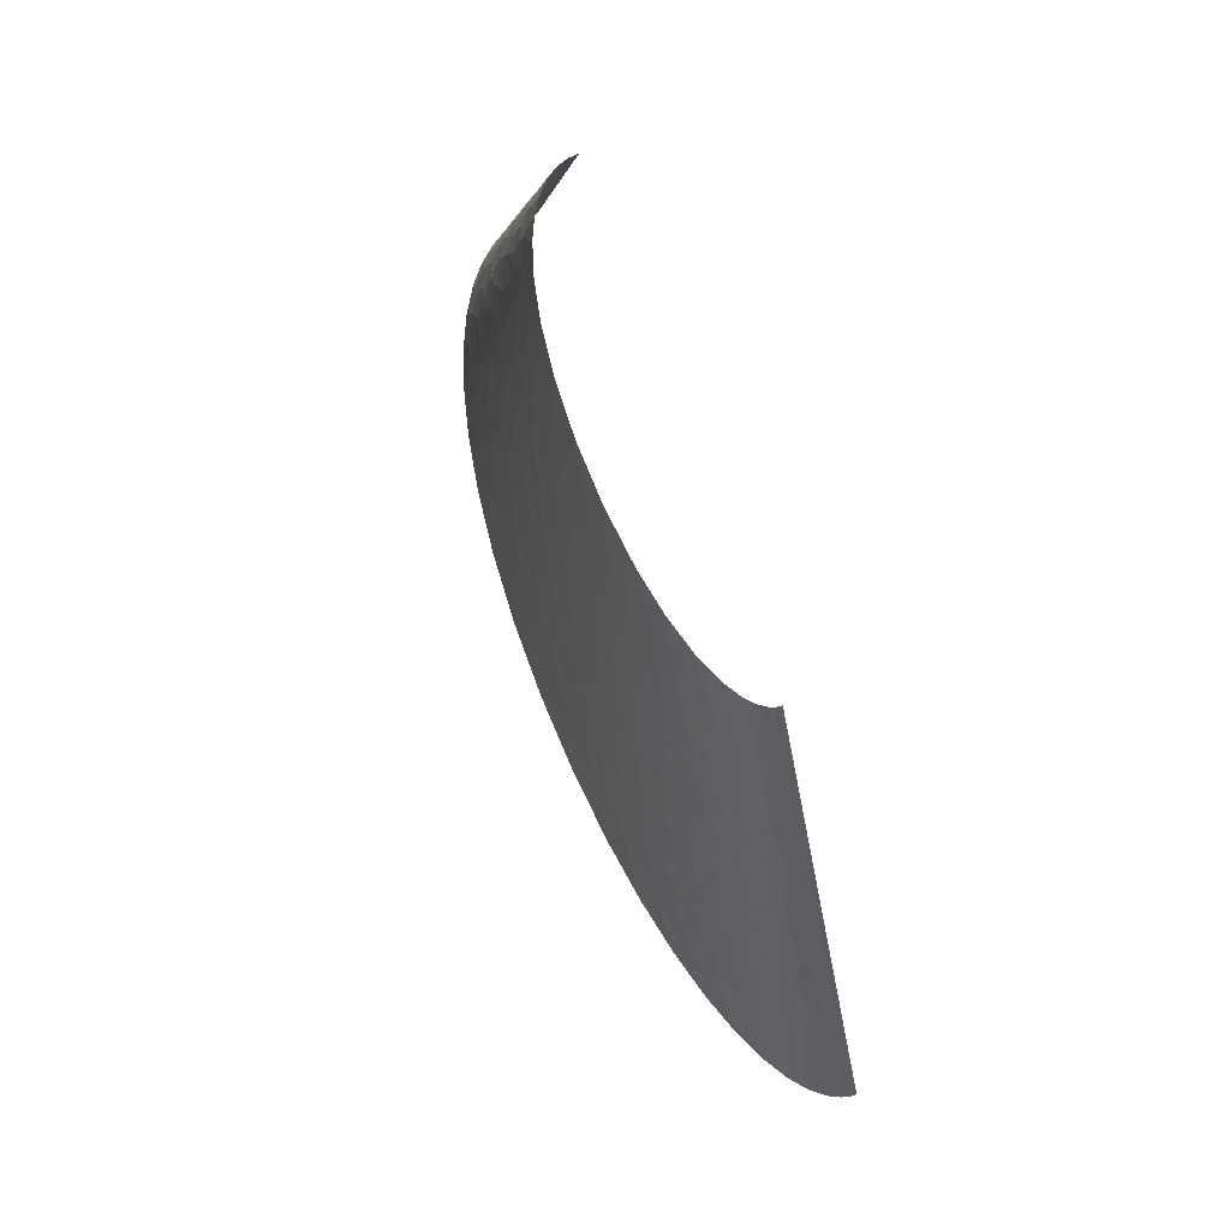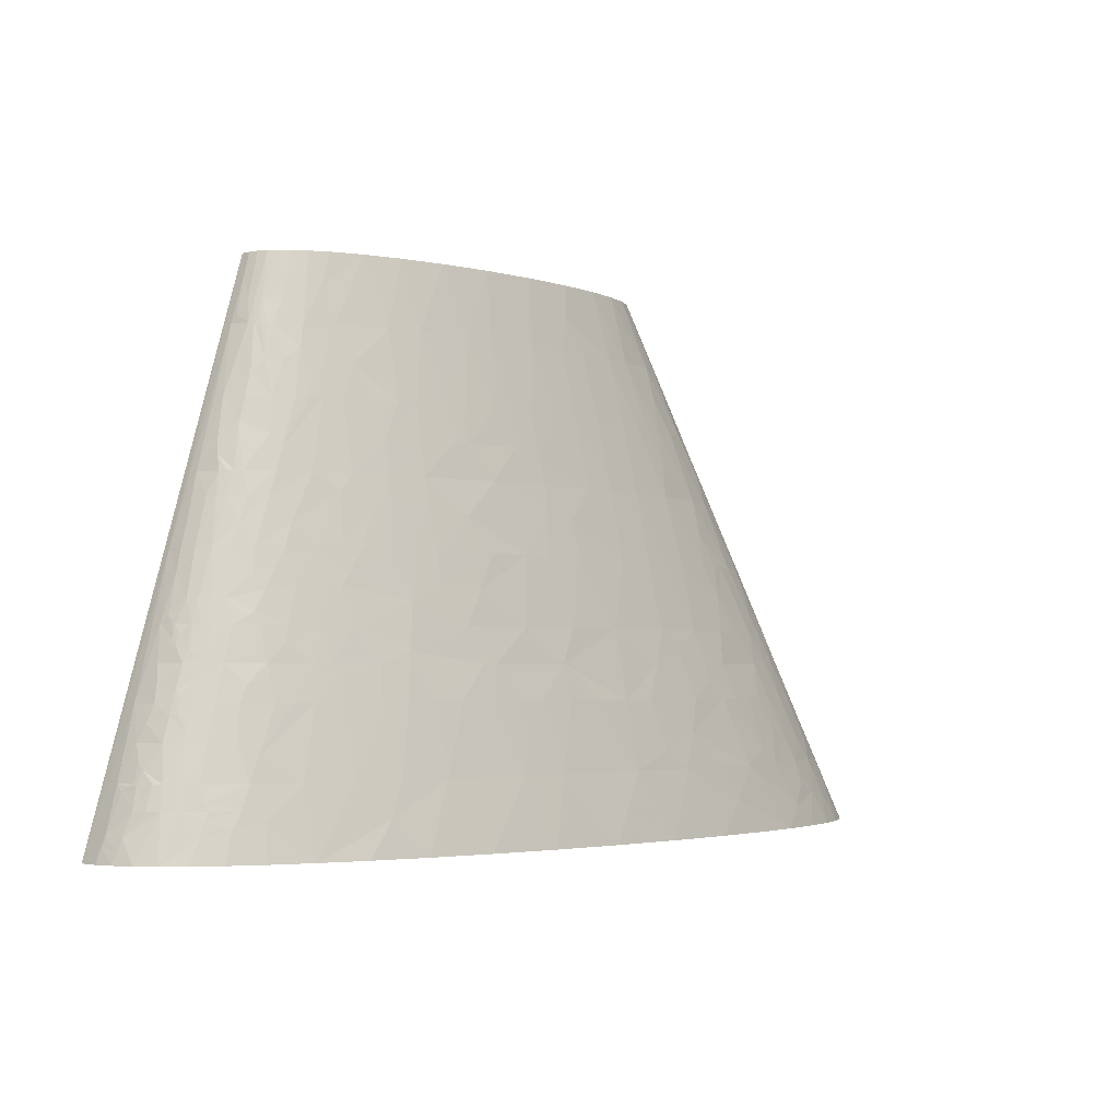
<metadata>
{"format":"obj","ext":"obj","renderer":"f3d","projection":"perspective","resolution":1024,"background":"white","views":[{"elev":79.3,"azim":70.6,"up":"+Y"},{"elev":-2.9,"azim":-41.7,"up":"+Y"}]}
</metadata>
<code>
v -215.6 113.4 42.12
v -218.4 104 42.38
v -214.4 107.1 46.06
v -217.3 141.8 24.64
v -229.1 113.4 12.96
v -220 127.6 28.17
v -207.3 141.8 41.43
v -211.4 170.2 17.75
v -212.9 122.9 41.9
v -221.1 122.9 28.87
v -223.2 113.4 30.29
v -200.2 132.3 52.23
v -210.7 119.7 45.67
v -205.6 113.4 52.99
v -195.9 104 63.47
v -201.1 85.08 64.54
v -182.5 85.08 76.02
v -178.9 113.4 71.94
v -211 94.53 53.8
v -210.7 156 29.82
v -193.3 113.4 62.92
v -208.5 154.4 34.3
v -203.1 151.3 42.89
v -208.8 160.7 30.7
v -190.6 122.9 62.4
v -185.4 141.8 61.35
v -205.8 163.9 34.05
v -199.2 170.2 40.42
v -207 172.3 27.41
v -207.7 176.5 23.09
v -198.8 189.1 32.91
v -206.5 170.2 29.54
v -195.2 146.5 52.44
v -183.4 170.2 55.57
v -189.3 170.2 50.63
v -172 127.6 72.64
v -155.6 113.4 83.09
v -157.6 132.3 78.68
v -142.1 113.4 88.23
v -125.9 141.8 88.81
v -158.4 141.8 76.48
v -159.1 151.3 74.28
v -177 170.2 60.11
v -160.3 170.2 69.9
v -144.5 156 79.75
v -141.1 170.2 78.5
v -118.1 170.2 86.49
v -99.95 198.5 87
v -111.2 198.5 83.85
v -111.7 141.8 92.95
v -92.97 170.2 93.19
v -74.96 141.8 101.3
v -110.4 132.3 94.83
v -75.48 113.4 105.5
v -54.39 113.4 109
v -134 196.9 76.42
v -115.2 226.9 77.87
v -138.3 226.9 69.09
v -154.5 195.4 67.66
v -169.7 296.2 27.06
v -171 283.6 30.96
v -167.5 283.6 35.47
v -163.4 283.6 39.88
v -156.2 321.4 34.67
v -179.2 283.6 13.76
v -49.26 151.3 104.2
v -31.73 113.4 112
v 14.88 141.8 111.9
v 2.738 170.2 107
v -169 302.5 25.12
v -158.4 264.7 49.52
v -164.8 245.8 49.65
v -144.9 264.7 58.16
v -158.6 283.6 44.2
v -169.6 264.7 39.86
v -138.7 283.6 57.54
v -166.2 315.1 23.2
v -160.5 340.3 19.49
v -131.7 245.8 68.37
v -113.9 283.6 68.54
v -157.7 226.9 59.13
v -46.78 170.2 101.7
v -44.12 189.1 99.34
v -39.02 226.9 94.5
v -57.34 226.9 91.71
v -93.58 208 87.12
v 204.6 70.9 117.4
v 165.6 56.72 123.2
v 227.7 56.72 117.1
v 162.1 113.4 114.4
v 240.6 85.08 110.4
v 191.1 113.4 111.7
v -19.25 198.5 101
v 18.41 198.5 103.9
v 10.67 226.9 99.35
v -18.59 226.9 96.93
v -94.4 269.4 77.1
v -96.39 226.9 83.4
v -71.97 255.2 84.7
v -84.45 283.6 77.46
v -55.24 283.6 83.61
v -24.07 283.6 88.09
v -24.61 302.5 85.27
v -54.51 312 79.49
v -22.39 264.7 91.03
v -54.27 255.2 88
v -63.56 255.2 86.36
v 390.2 18.91 90.86
v 427.1 28.36 75.19
v 406.4 37.81 80.66
v 370.6 0 100.8
v 412.7 0 88.18
v 318.7 56.72 101.5
v 362.4 56.72 90.37
v -123 409.6 38.12
v -127.8 397 37.78
v -109.4 397 49.19
v -131.8 397 34.44
v -131.7 415.9 28.2
v -106.3 415.9 46.89
v -120.6 415.9 38.25
v 345.4 70.9 91.92
v 368.3 85.08 81.82
v 333 113.4 85.82
v 291.5 113.4 96.03
v 313 113.4 91.08
v -95.58 373.4 59.35
v -75.44 368.7 66.25
v -86.47 397 58.39
v -101 340.3 63.19
v -110.7 340.3 59.54
v -113 378.1 51.22
v -117.5 428.6 37.29
v -111.3 453.8 35.37
v -118.3 453.8 29.47
v -99.87 453.8 42.38
v 276.6 127.6 96.31
v 298.9 141.8 88.54
v 262.3 170.2 90.91
v 251.6 113.4 103.6
v 235 156 98.55
v 216 170.2 98.92
v 204.6 141.8 105.4
v 451.1 28.36 64.11
v 436.2 56.72 62.22
v 447.3 0 74.87
v 474.5 0 61.41
v 471.2 28.36 52.45
v 475.5 42.54 42.92
v 494.8 0 48.21
v 509.2 0 35.54
v 465.8 56.72 43.77
v 477.3 56.72 33.48
v 442.1 75.63 52.02
v 444.9 94.53 41.93
v 420.9 113.4 50.34
v 377.9 146.5 61.52
v 398.6 113.4 62.22
v 395.3 151.3 51.24
v 356.9 141.8 71.35
v 382.5 170.2 51.55
v 359.5 170.2 62.52
v 368 241.1 31.73
v 368 255.2 23.4
v 343.5 283.6 30.56
v 384 226.9 24.42
v 322.3 283.6 44.35
v 365.4 226.9 40.19
v 378.1 226.9 30.44
v 206 411.2 54.22
v 216.3 425.4 47.83
v 183.1 453.8 50.97
v 193.3 397 60.43
v 218.2 397 53.99
v 318.3 326.1 29.87
v 318.5 340.3 21.94
v 299 340.3 36.95
v 335.3 312 22.12
v 419.5 75.63 64.28
v 402.7 56.72 76.99
v 392.3 75.63 75.81
v 321.4 304.9 36.99
v 276.6 340.3 48.07
v 329.5 308.4 29.61
v -197 226.9 6.14
v -131.5 453.8 0
v -262.9 0 0
v -230.9 37.81 52.34
v -248.6 0 45.33
v -236.5 0 59.15
v -222.4 37.81 60.55
v -227.3 56.72 49.61
v -237.8 37.81 44.02
v -232.2 56.72 43.61
v -221.8 56.72 55.35
v -215.4 56.72 61.07
v -140.6 56.72 98.45
v -107.4 113.4 98.6
v -127.2 113.4 93.12
v -102.7 56.72 108.6
v -137 0 108.9
v -182 226.9 39.54
v -189.6 226.9 29.05
v -193.6 189.1 40.01
v -194.6 170.2 45.59
v -187.2 189.1 46.86
v -172.4 226.9 48.81
v -26.52 56.72 120.8
v -7.561 113.4 114.4
v 22.9 113.4 116.5
v -47.61 0 126.6
v 7.687 0 132
v -179.8 189.1 53.28
v 44.53 56.72 125.7
v 49.75 113.4 117.5
v 68.96 0 134.5
v 69.12 113.4 117.8
v -175 264.7 33.6
v -179.3 264.7 27.11
v 84.71 56.72 126.2
v 132.7 113.4 116.3
v 97.78 113.4 117.6
v 134.4 0 133.7
v 201.3 0 129.4
v 266.7 0 121.6
v -85.71 340.3 68.03
v -135.5 415.9 23.37
v -124 453.8 23
v -128.2 453.8 15.94
v -141.2 397 23.46
v -138.5 397 27.28
v -138.4 415.9 18.26
v -135.3 397 30.94
v 157.5 170.2 105.6
v 176.5 226.9 94.35
v 126.7 226.9 98.92
v 210.3 226.9 89.65
v 230.9 226.9 86.1
v -43.78 397 68.65
v -28.21 453.8 62.69
v -59.95 453.8 56.7
v -16.66 397 72.41
v 10.39 453.8 66.43
v -25.46 340.3 79.65
v -1.355 340.3 82.06
v -41.56 340.3 77.43
v 145 283.6 88.31
v 137 340.3 79.75
v 116.2 340.3 81.67
v 172.1 283.6 85.19
v 165.7 340.3 76.17
v 485.7 56.72 22.96
v 518.6 0 23.55
v 27.42 397 75.42
v 54.56 453.8 67.21
v 20.47 340.3 83.42
v 48.07 340.3 84.14
v 206.5 283.6 79.87
v 199.8 340.3 70.32
v 258.3 226.9 80.43
v 52.32 397 75.73
v 61.92 340.3 84.11
v 86.97 340.3 83.44
v 248.8 283.6 70.86
v 222.2 340.3 65.4
v 292.7 226.9 71.46
v 96.34 397 74.11
v 101.4 453.8 64.61
v 396.2 189.1 34.59
v 401 170.2 39.94
v 405.1 170.2 36.76
v 131.9 397 70.82
v 296.4 283.6 56.05
v 255.2 340.3 56.04
v 157.3 397 67.31
v 427 170.2 4.162
v 458.9 113.4 8.958
v 525.9 0 0
v 262.9 453.8 0
v 327.8 340.3 6.398
v 390.3 226.9 15.32
v 343.8 226.9 52.33
v 146.9 453.8 58.65
v 236.6 340.3 61.67
v 256.6 397 39.84
v 234.4 453.8 32.27
v 212.5 453.8 41.89
v 275 397 29.48
v 249.1 453.8 22.78
v 290.7 397 14.76
v 324.4 340.3 14.22
v -257.5 12.6 17.99
v -261.6 0 16.08
v -256.8 0 30.99
v -255.4 18.91 18.92
v -244.8 56.72 16.92
v -244.9 50.42 23.19
v -243.3 37.81 35.4
v -212 18.91 73.34
v -220 0 72.56
v -198.4 0 85.46
v -169.9 28.36 92.92
v -170.9 0 97.68
v -177.5 56.72 84.28
v -184.4 37.81 84.76
v -207.9 56.72 66.82
v -170.1 75.63 83.99
v -76.78 28.36 118
v -95.93 0 118.7
v -199.6 208 19.74
v -65.62 56.72 115.6
v -198 214.3 19.13
v -194.6 226.9 17.93
v -167.6 176.5 64.58
v -189.3 245.8 17.37
v -162.7 179.6 66.67
v -159.9 208 62.06
v -81.04 226.9 87.11
v 26.87 141.8 112.6
v 59.26 170.2 109.3
v -150.5 340.3 34.2
v -135.3 340.3 46.79
v -139.8 312 50.61
v -120.2 340.3 55.33
v -132.4 302.5 56.89
v 294.9 28.36 111.8
v 321.5 0 112.2
v -147.1 397 9.102
v -145.5 359.2 33.12
v 94.87 141.8 113.4
v -144.5 403.3 12.33
v 274.8 56.72 110.1
v 66.78 226.9 101
v 33.59 226.9 100.5
v -136.3 368.7 38.8
v 219.7 113.4 108.3
v -136.1 434.9 9.139
v -130.7 453.8 8.278
v -125.3 368.7 46.56
v 108.8 170.2 108.6
v 91.32 226.9 100.6
v 12.64 255.2 95.35
v 41.82 283.6 92.39
v -61.62 340.3 73.85
v 351.5 113.4 80.31
v 371.8 113.4 73.37
v 6.144 312 86.72
v -94.51 425.4 50.42
v -84.72 453.8 49.13
v 19.12 312 87.47
v 93.29 264.7 94.78
v 119.9 255.2 94.9
v 304.2 170.2 81.08
v 93.96 283.6 91.86
v 65.66 312 88.31
v 91.67 302.5 89.05
v 466.6 75.63 32.78
v 333.6 170.2 72.22
v 513.6 18.91 10.02
v 523.9 0 12.22
v 525.4 0 6.117
v 507.5 28.36 11.91
v 310.5 198.5 72.74
v 327.4 226.9 59.54
v 314.2 226.9 64.5
v 434.5 113.4 41
v 445.3 113.4 31.39
v 491.4 56.72 10.88
v 424.8 132.3 39.56
v 425 151.3 28.98
v 458.1 100.8 25.23
v 464 94.53 22.04
v 458.1 113.4 11.63
v 369.6 189.1 51.91
v 453.2 113.4 21.58
v 444 126 24.15
v 295.8 255.2 63.67
v 442.7 132.3 20.59
v 371.4 208 43.96
v 438.4 145 14.96
v 418.9 170.2 22.78
v 253.2 312 63.39
v 428.4 160.7 16.51
v 415.4 179.6 19.76
v 394.9 208 24.8
v 407.1 195.4 18.24
v 140.6 425.4 64.77
v 257.5 368.7 47.81
v 355.8 283.6 17.31
v 338.6 312 18.08
v 333.9 321.4 16.76
v 284.2 397 22.23
v 257.2 453.8 14.78
v 278.2 425.4 7.001
v 261 453.8 8.641
v 262.4 453.8 4.329
v -253.3 9.453 32.45
v -250 18.91 33.48
v -241.7 54.62 28.31
v -240 56.72 30.79
v -239.4 53.57 33.76
v -235.8 70.9 30.68
v -234.9 66.17 35.05
v -223.9 85.08 42.88
v -234.1 85.08 24.76
v -207.3 31.51 73.39
v -192.1 23.63 83.8
v -205 37.81 73.39
v -206.1 44.12 71.2
v -228.4 99.26 28.32
v -226.7 104 28.99
v -213.7 85.08 54.2
f 1 2 3
f 4 5 6
f 4 6 7
f 4 8 5
f 9 6 10
f 9 7 6
f 9 11 1
f 9 10 11
f 9 12 7
f 13 3 14
f 13 1 3
f 13 9 1
f 13 12 9
f 13 14 12
f 15 16 17
f 15 17 18
f 15 19 16
f 15 14 19
f 20 8 4
f 21 15 18
f 21 14 15
f 22 4 7
f 22 20 4
f 22 7 23
f 24 8 20
f 24 20 22
f 25 14 21
f 25 26 12
f 25 12 14
f 25 21 18
f 27 23 28
f 27 22 23
f 27 24 22
f 29 8 24
f 29 30 8
f 29 31 30
f 32 27 28
f 32 29 24
f 32 24 27
f 32 31 29
f 32 28 31
f 33 7 12
f 33 23 7
f 33 12 26
f 33 26 34
f 33 35 23
f 33 34 35
f 36 26 25
f 36 25 18
f 36 18 37
f 38 39 40
f 38 36 37
f 38 37 39
f 41 38 40
f 41 36 38
f 41 26 36
f 42 43 26
f 42 44 43
f 42 26 41
f 45 41 40
f 45 44 42
f 45 46 44
f 45 42 41
f 47 48 49
f 47 45 40
f 47 46 45
f 47 50 51
f 47 40 50
f 47 51 48
f 52 53 54
f 52 54 55
f 52 51 50
f 52 50 53
f 56 57 58
f 56 58 59
f 56 46 47
f 56 59 46
f 56 49 57
f 56 47 49
f 60 61 62
f 60 62 63
f 60 63 64
f 60 65 61
f 66 67 68
f 66 55 67
f 66 51 52
f 66 68 69
f 66 52 55
f 70 65 60
f 70 60 64
f 71 72 73
f 71 74 75
f 71 76 74
f 71 75 72
f 71 73 76
f 77 64 78
f 77 78 65
f 77 70 64
f 77 65 70
f 79 80 73
f 79 73 81
f 79 58 57
f 79 81 58
f 82 66 69
f 82 51 66
f 83 84 85
f 83 51 82
f 83 82 69
f 83 86 48
f 83 85 86
f 83 48 51
f 87 88 89
f 87 90 88
f 87 89 91
f 87 92 90
f 87 91 92
f 93 83 69
f 93 69 94
f 93 84 83
f 93 95 96
f 93 94 95
f 93 96 84
f 97 79 57
f 97 57 98
f 97 80 79
f 97 98 99
f 97 100 80
f 97 99 100
f 101 102 103
f 101 103 104
f 101 105 102
f 101 100 99
f 101 106 105
f 101 99 107
f 101 107 106
f 101 104 100
f 108 109 110
f 108 111 112
f 108 113 111
f 108 114 113
f 108 112 109
f 108 110 114
f 115 116 117
f 115 118 116
f 115 119 118
f 115 117 120
f 121 119 115
f 121 115 120
f 122 123 124
f 122 125 113
f 122 113 114
f 122 126 125
f 122 124 126
f 122 114 123
f 127 128 129
f 127 130 128
f 127 131 130
f 127 132 131
f 127 129 117
f 127 117 132
f 133 119 121
f 133 121 120
f 133 134 135
f 133 136 134
f 133 135 119
f 133 120 136
f 137 126 138
f 137 138 139
f 137 140 125
f 137 125 126
f 141 140 137
f 141 139 142
f 141 137 139
f 141 143 140
f 141 142 143
f 144 145 109
f 144 146 147
f 144 148 145
f 144 147 148
f 144 109 146
f 149 150 151
f 149 148 150
f 149 152 148
f 149 153 152
f 149 151 153
f 154 155 156
f 154 152 155
f 154 145 152
f 157 158 159
f 157 160 158
f 157 161 162
f 157 159 161
f 157 162 160
f 163 164 165
f 163 166 164
f 163 167 168
f 163 168 169
f 163 169 166
f 163 165 167
f 170 171 172
f 170 172 173
f 170 174 171
f 170 173 174
f 175 176 177
f 175 178 176
f 179 180 145
f 179 154 156
f 179 145 154
f 179 158 181
f 179 156 158
f 179 181 180
f 182 183 167
f 182 177 183
f 182 167 165
f 182 175 177
f 184 165 178
f 184 178 175
f 184 182 165
f 184 175 182
f 185 186 187
f 188 189 190
f 191 188 190
f 192 193 188
f 192 194 193
f 195 192 188
f 195 188 191
f 196 195 191
f 197 198 199
f 200 197 201
f 200 198 197
f 200 54 198
f 31 202 203
f 204 28 205
f 204 31 28
f 204 202 31
f 206 207 202
f 206 204 205
f 206 202 204
f 206 205 35
f 208 209 67
f 208 210 209
f 208 211 212
f 208 67 55
f 213 35 34
f 213 34 43
f 213 207 206
f 213 206 35
f 214 210 208
f 214 215 210
f 214 212 216
f 214 217 215
f 214 208 212
f 218 219 203
f 218 203 202
f 220 214 216
f 220 217 214
f 220 221 222
f 220 216 223
f 220 222 217
f 75 218 202
f 61 219 218
f 62 218 75
f 62 61 218
f 63 62 75
f 74 63 75
f 88 220 223
f 88 223 224
f 88 221 220
f 88 90 221
f 89 224 225
f 89 88 224
f 80 226 130
f 100 226 80
f 227 228 229
f 227 230 231
f 227 232 230
f 227 229 232
f 119 135 228
f 119 231 233
f 119 228 227
f 119 227 231
f 119 233 118
f 234 235 236
f 142 237 235
f 142 238 237
f 142 235 234
f 239 240 241
f 239 241 129
f 242 243 240
f 242 240 239
f 242 244 245
f 242 239 246
f 242 246 244
f 247 248 249
f 250 251 248
f 250 235 237
f 250 247 235
f 250 248 247
f 252 151 253
f 254 243 242
f 254 255 243
f 254 242 245
f 254 245 256
f 254 256 257
f 258 259 251
f 258 250 237
f 258 237 238
f 258 251 250
f 258 238 260
f 261 254 257
f 261 257 262
f 261 255 254
f 261 262 263
f 264 258 260
f 264 265 259
f 264 260 266
f 264 259 258
f 267 255 261
f 267 261 263
f 267 268 255
f 267 249 248
f 267 263 249
f 269 270 271
f 272 248 251
f 272 267 248
f 272 268 267
f 273 183 274
f 275 251 259
f 275 272 251
f 276 277 278
f 276 278 279
f 276 279 280
f 276 280 281
f 167 183 273
f 167 273 282
f 167 282 168
f 173 259 265
f 173 172 283
f 173 275 259
f 174 265 284
f 174 284 274
f 174 173 265
f 285 286 287
f 288 285 177
f 288 177 176
f 288 289 286
f 288 286 285
f 290 176 291
f 290 291 280
f 292 187 293
f 292 293 294
f 295 187 292
f 296 187 295
f 297 295 298
f 297 296 295
f 299 190 300
f 299 300 301
f 299 191 190
f 5 185 187
f 5 187 296
f 302 303 201
f 302 201 197
f 304 302 197
f 304 305 302
f 16 196 306
f 17 16 306
f 17 306 304
f 17 37 18
f 307 17 304
f 307 37 17
f 307 304 197
f 307 197 199
f 307 39 37
f 307 199 39
f 8 185 5
f 308 201 309
f 308 309 211
f 308 211 208
f 308 200 201
f 23 205 28
f 23 35 205
f 26 43 34
f 310 185 8
f 310 8 30
f 310 30 31
f 310 31 203
f 311 55 54
f 311 308 208
f 311 200 308
f 311 208 55
f 311 54 200
f 312 185 310
f 312 313 185
f 312 310 203
f 312 203 313
f 314 213 43
f 315 203 219
f 315 185 313
f 315 313 203
f 44 314 43
f 316 213 314
f 316 44 46
f 316 314 44
f 40 39 199
f 53 199 198
f 53 40 199
f 53 198 54
f 50 40 53
f 59 316 46
f 59 213 316
f 317 59 58
f 317 58 81
f 317 213 59
f 317 207 213
f 317 81 207
f 65 219 61
f 65 315 219
f 65 185 315
f 72 202 207
f 72 75 202
f 72 207 81
f 73 72 81
f 86 49 48
f 86 98 57
f 86 85 318
f 86 318 98
f 86 57 49
f 68 67 209
f 68 209 210
f 319 210 215
f 319 215 217
f 319 68 210
f 64 63 74
f 76 73 80
f 69 68 319
f 69 319 320
f 321 78 64
f 321 64 322
f 323 64 74
f 323 74 76
f 323 322 64
f 323 324 322
f 325 323 76
f 325 324 323
f 325 80 130
f 325 131 324
f 325 76 80
f 325 130 131
f 326 225 327
f 326 327 111
f 326 111 113
f 326 89 225
f 328 65 78
f 328 78 230
f 328 186 185
f 328 185 65
f 329 78 321
f 329 230 78
f 329 231 230
f 329 321 322
f 330 222 221
f 330 320 319
f 330 217 222
f 330 221 90
f 330 90 234
f 330 319 217
f 99 98 318
f 331 328 230
f 331 230 232
f 107 318 85
f 107 99 318
f 332 326 113
f 332 89 326
f 94 69 320
f 94 320 333
f 94 333 334
f 94 334 95
f 106 85 84
f 106 107 85
f 335 231 329
f 335 329 322
f 335 233 231
f 335 118 233
f 335 116 118
f 91 336 92
f 91 113 125
f 91 140 336
f 91 332 113
f 91 125 140
f 91 89 332
f 337 338 186
f 337 229 338
f 337 186 328
f 337 328 331
f 337 331 232
f 337 232 229
f 339 335 322
f 339 116 335
f 339 322 324
f 340 320 330
f 340 236 341
f 340 330 234
f 340 333 320
f 340 234 236
f 340 341 333
f 105 106 84
f 105 84 96
f 132 339 324
f 132 324 131
f 132 116 339
f 342 96 95
f 342 333 343
f 342 334 333
f 342 105 96
f 342 95 334
f 102 342 343
f 102 105 342
f 143 92 336
f 143 234 90
f 143 336 140
f 143 90 92
f 143 142 234
f 104 246 344
f 104 344 226
f 104 226 100
f 104 244 246
f 117 116 132
f 103 244 104
f 109 112 146
f 128 130 226
f 128 344 246
f 128 226 344
f 128 246 239
f 128 239 129
f 180 110 109
f 180 109 145
f 180 114 110
f 123 345 124
f 123 346 345
f 347 103 102
f 347 256 245
f 347 245 244
f 347 244 103
f 347 102 343
f 181 158 346
f 181 114 180
f 181 123 114
f 181 346 123
f 348 349 136
f 348 241 349
f 348 136 120
f 348 120 117
f 348 129 241
f 348 117 129
f 350 347 343
f 350 256 347
f 350 257 256
f 148 147 150
f 148 152 145
f 351 343 333
f 351 333 341
f 138 126 124
f 352 341 236
f 352 236 235
f 352 235 247
f 352 351 341
f 139 260 238
f 139 138 353
f 139 238 142
f 139 353 260
f 354 352 247
f 354 343 351
f 354 351 352
f 355 257 350
f 355 350 343
f 355 343 354
f 355 262 257
f 355 263 262
f 356 247 249
f 356 354 247
f 356 355 354
f 356 263 355
f 356 249 263
f 160 346 158
f 160 138 124
f 160 124 345
f 160 353 138
f 160 345 346
f 153 252 357
f 153 357 152
f 153 151 252
f 358 353 160
f 358 160 162
f 359 253 360
f 359 360 361
f 359 361 278
f 362 252 253
f 362 253 359
f 362 359 278
f 155 152 357
f 363 364 365
f 363 353 358
f 363 266 260
f 363 358 162
f 363 365 266
f 363 260 353
f 363 162 364
f 366 155 367
f 366 156 155
f 368 278 277
f 368 252 362
f 368 362 278
f 159 158 156
f 369 156 366
f 369 159 156
f 369 271 270
f 369 370 271
f 369 366 367
f 369 270 159
f 371 367 155
f 371 155 357
f 372 357 252
f 372 371 357
f 372 277 373
f 372 368 277
f 372 252 368
f 161 159 270
f 374 282 364
f 374 161 270
f 374 162 161
f 374 364 162
f 375 371 372
f 375 372 373
f 375 367 371
f 376 369 367
f 376 370 369
f 376 367 375
f 377 264 266
f 377 365 364
f 377 282 273
f 377 266 365
f 377 273 264
f 377 364 282
f 378 376 375
f 378 375 373
f 378 370 376
f 379 270 269
f 379 269 169
f 379 282 374
f 379 168 282
f 379 169 168
f 379 374 270
f 380 370 378
f 380 378 373
f 380 277 276
f 380 373 277
f 381 269 271
f 381 271 370
f 382 265 264
f 382 284 265
f 382 273 274
f 382 274 284
f 382 264 273
f 383 380 276
f 383 370 380
f 383 381 370
f 384 383 276
f 384 381 383
f 384 269 381
f 385 269 384
f 385 169 269
f 385 166 169
f 385 281 166
f 386 384 276
f 386 281 385
f 386 385 384
f 386 276 281
f 387 283 268
f 387 268 272
f 387 272 275
f 387 173 283
f 387 275 173
f 164 166 281
f 388 285 174
f 388 174 274
f 388 274 183
f 388 177 285
f 388 183 177
f 389 165 164
f 389 281 280
f 389 164 281
f 178 165 389
f 171 174 285
f 171 287 172
f 171 285 287
f 390 389 280
f 390 178 389
f 391 291 176
f 391 390 280
f 391 178 390
f 391 176 178
f 391 280 291
f 392 289 288
f 392 393 289
f 392 288 176
f 392 176 290
f 392 290 393
f 394 280 279
f 394 395 393
f 394 396 395
f 394 279 396
f 394 290 280
f 394 393 290
f 397 294 189
f 397 292 294
f 397 295 292
f 398 193 298
f 398 188 193
f 398 189 188
f 398 295 397
f 398 397 189
f 398 298 295
f 399 296 297
f 400 296 399
f 401 297 298
f 401 298 193
f 401 193 194
f 401 399 297
f 401 400 399
f 402 296 400
f 403 192 404
f 403 194 192
f 403 401 194
f 403 400 401
f 403 404 402
f 403 402 400
f 405 5 296
f 405 296 402
f 405 402 404
f 406 191 299
f 407 406 299
f 407 301 303
f 407 303 302
f 407 302 305
f 407 299 301
f 407 305 406
f 408 406 305
f 408 191 406
f 409 305 304
f 409 306 196
f 409 196 191
f 409 304 306
f 409 408 305
f 409 191 408
f 410 5 405
f 410 405 404
f 411 11 5
f 411 5 410
f 412 404 192
f 412 16 19
f 412 192 195
f 412 196 16
f 412 19 404
f 412 195 196
f 2 410 404
f 2 411 410
f 2 404 19
f 2 11 411
f 10 5 11
f 6 5 10
f 3 2 19
f 3 19 14
f 1 11 2

</code>
